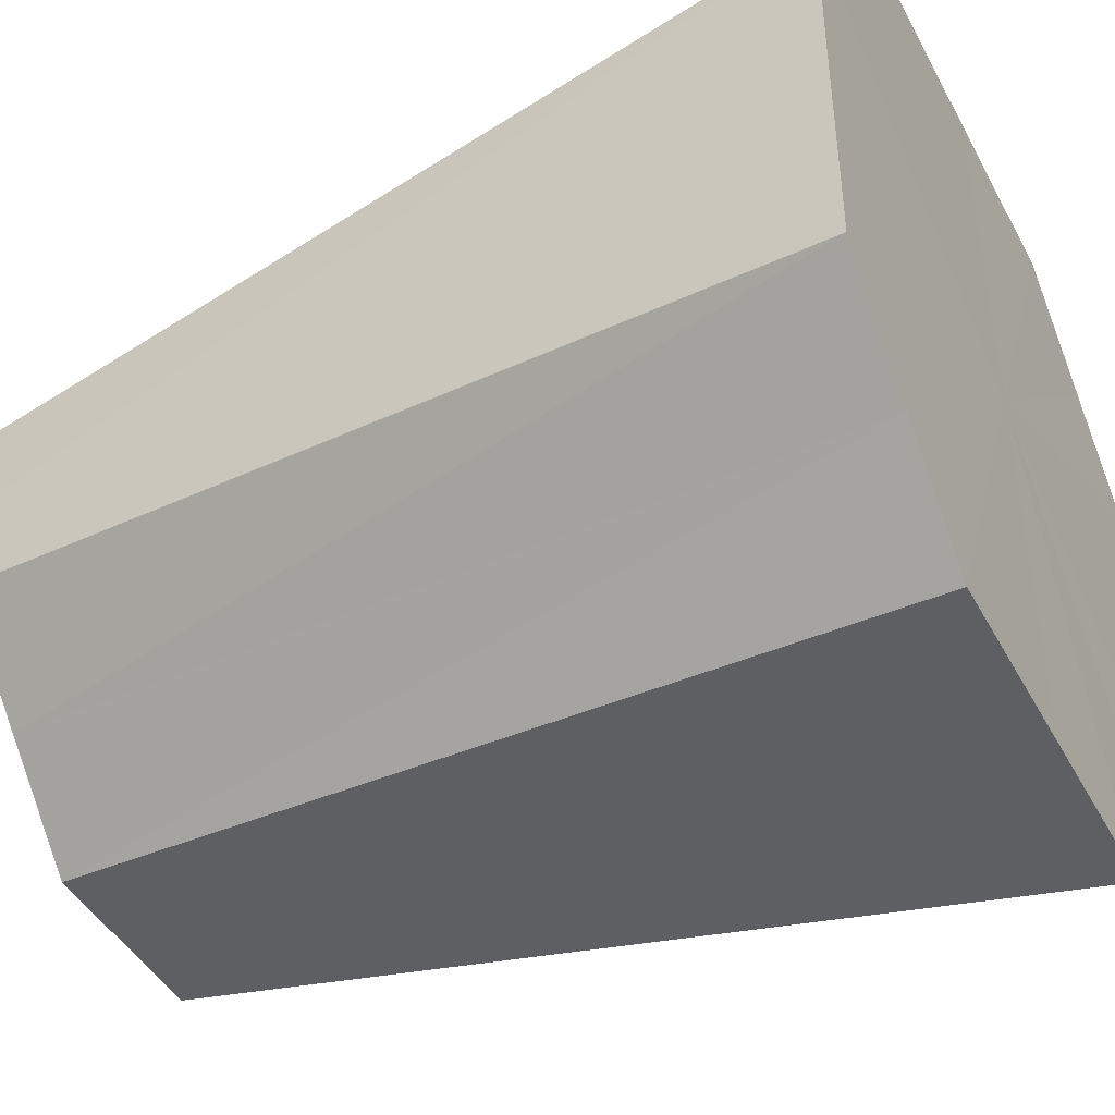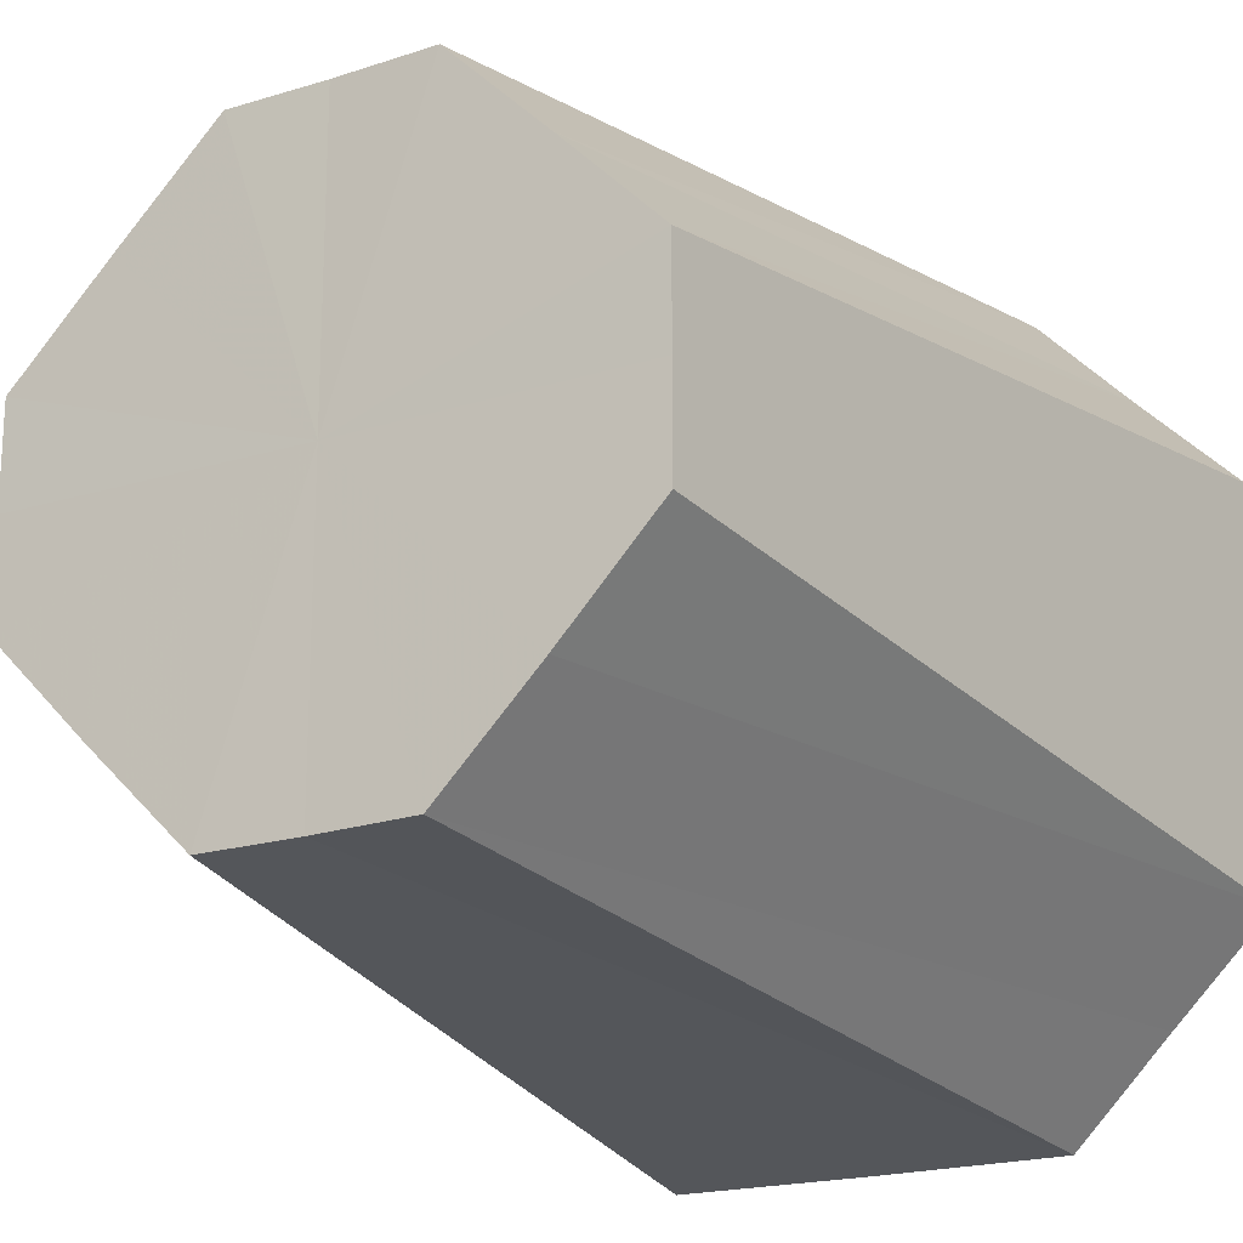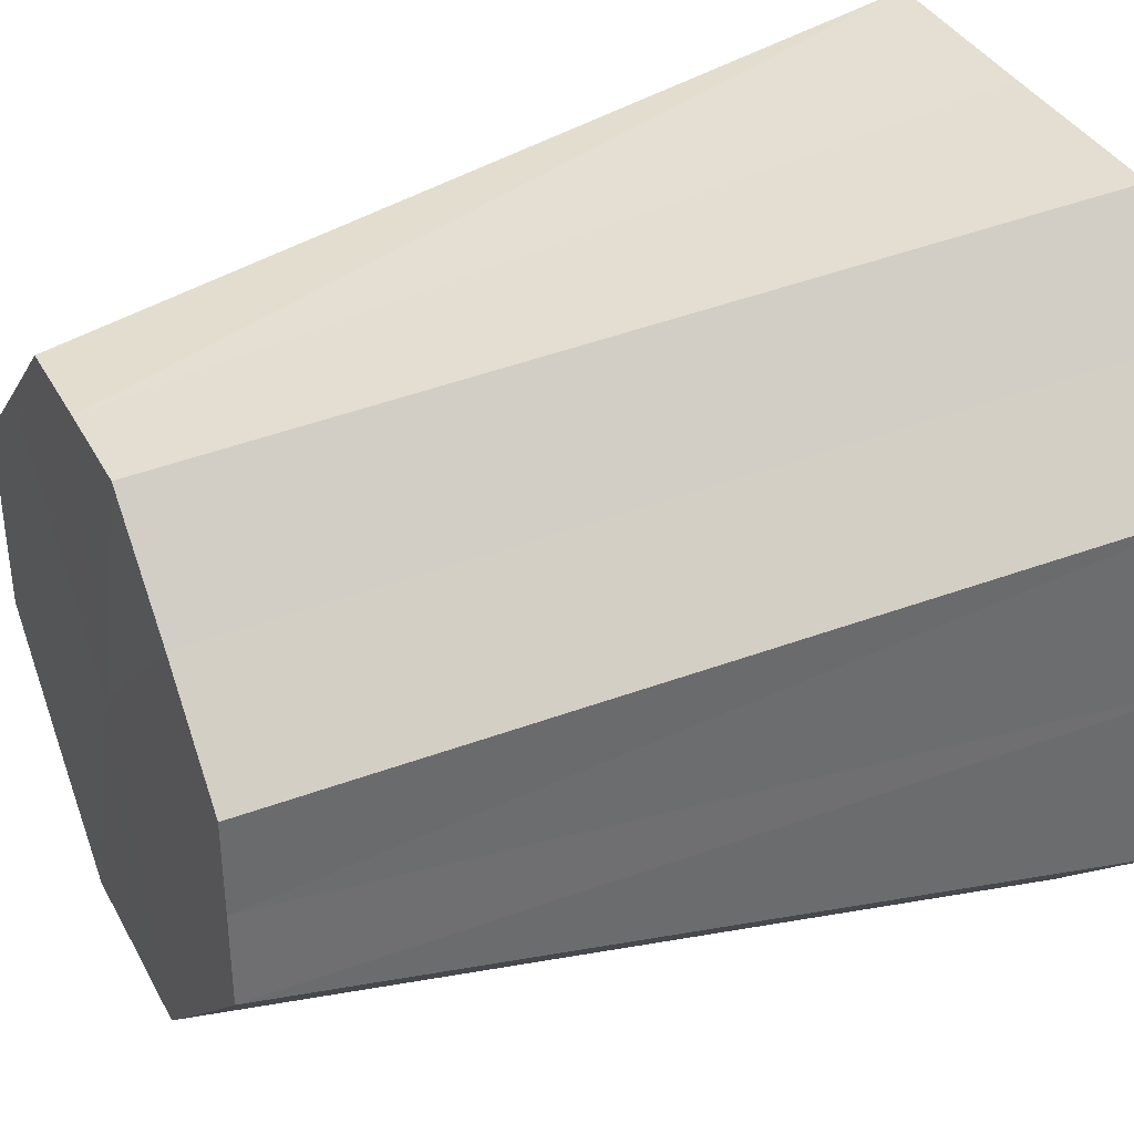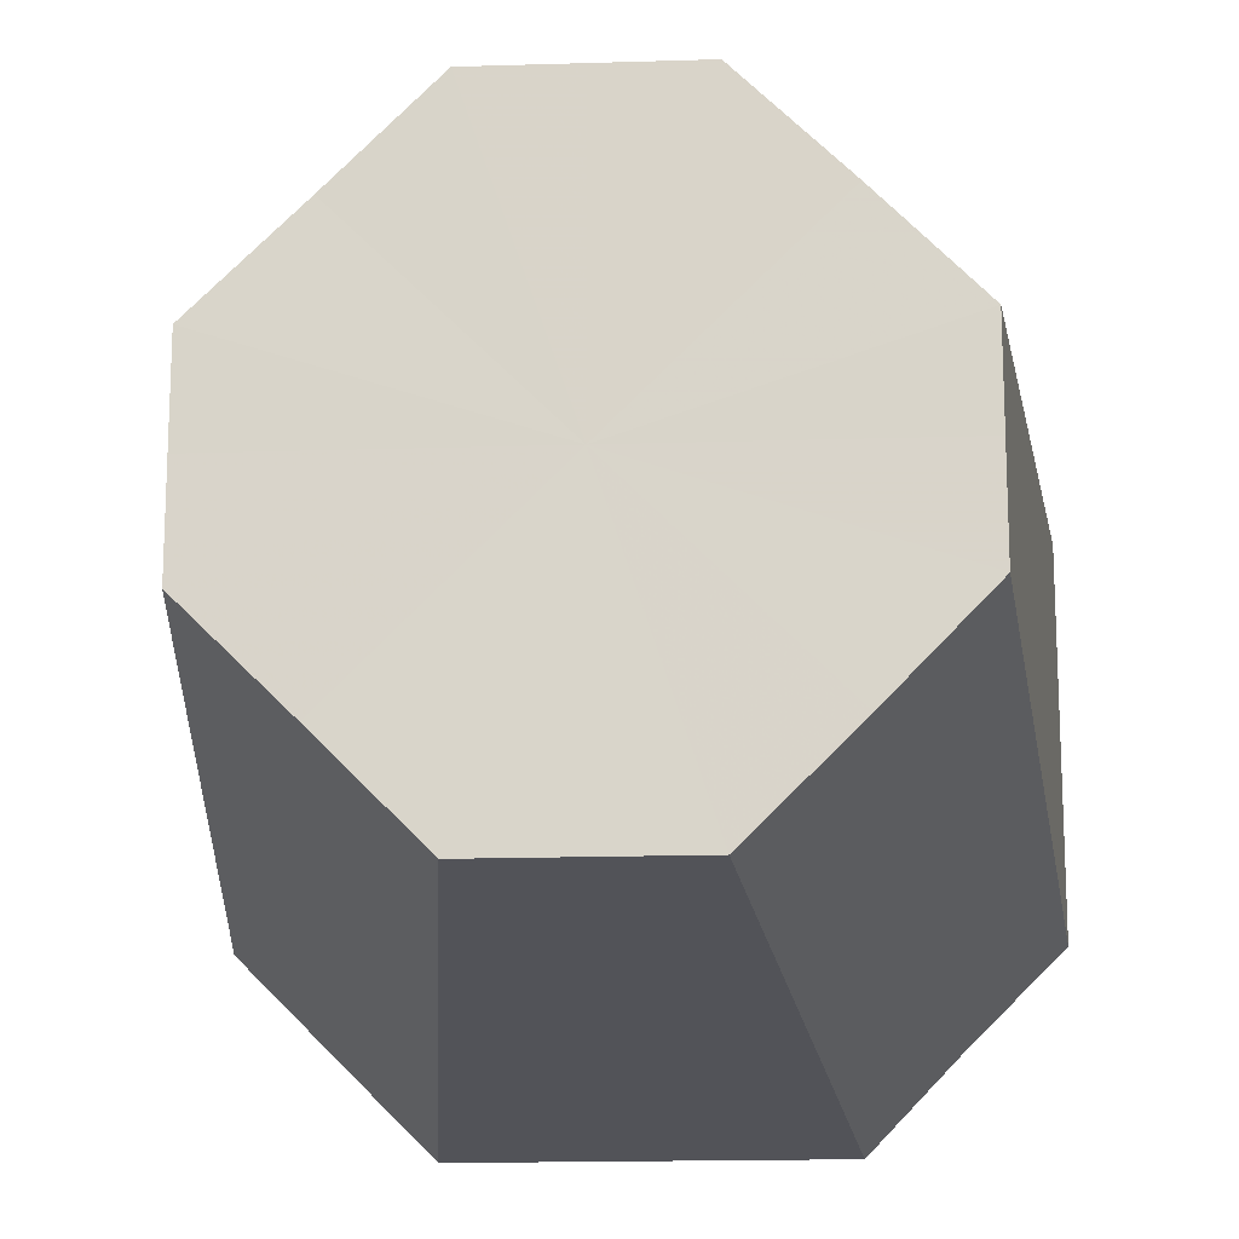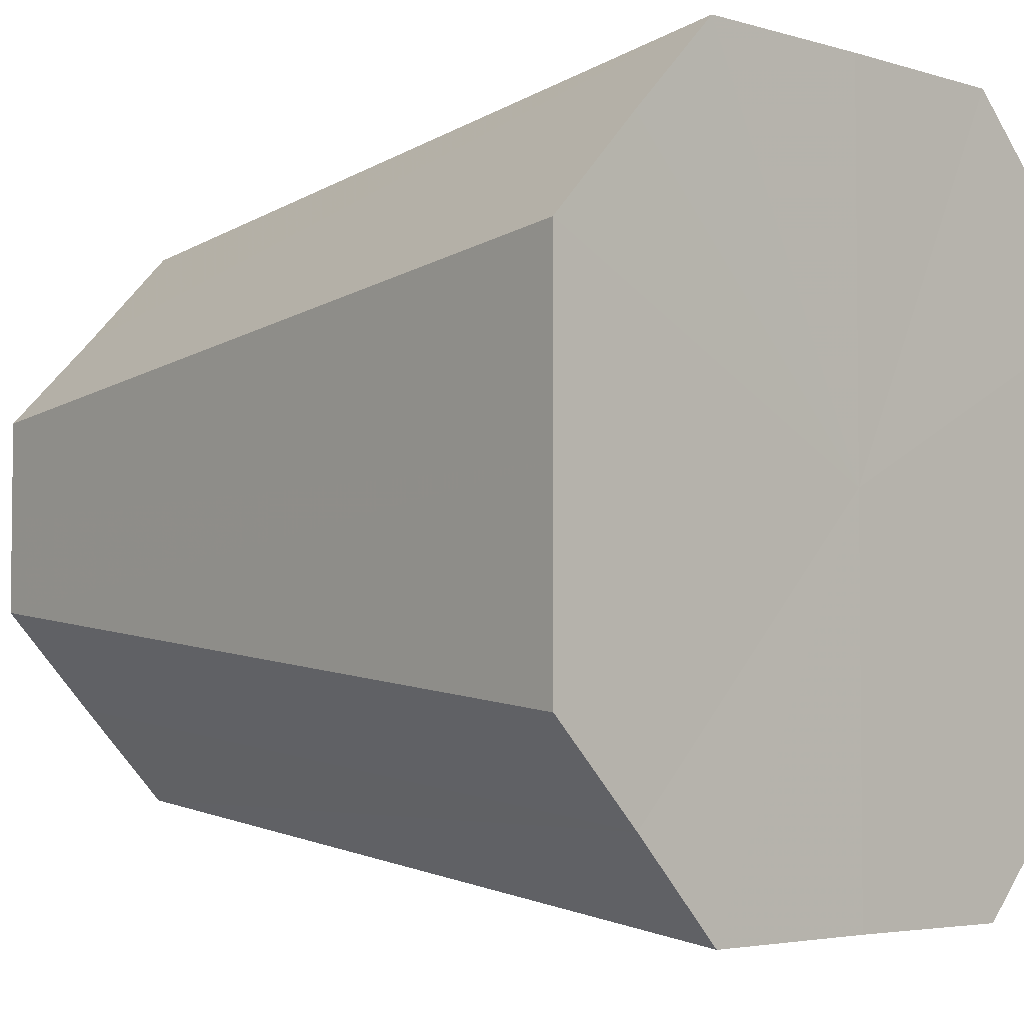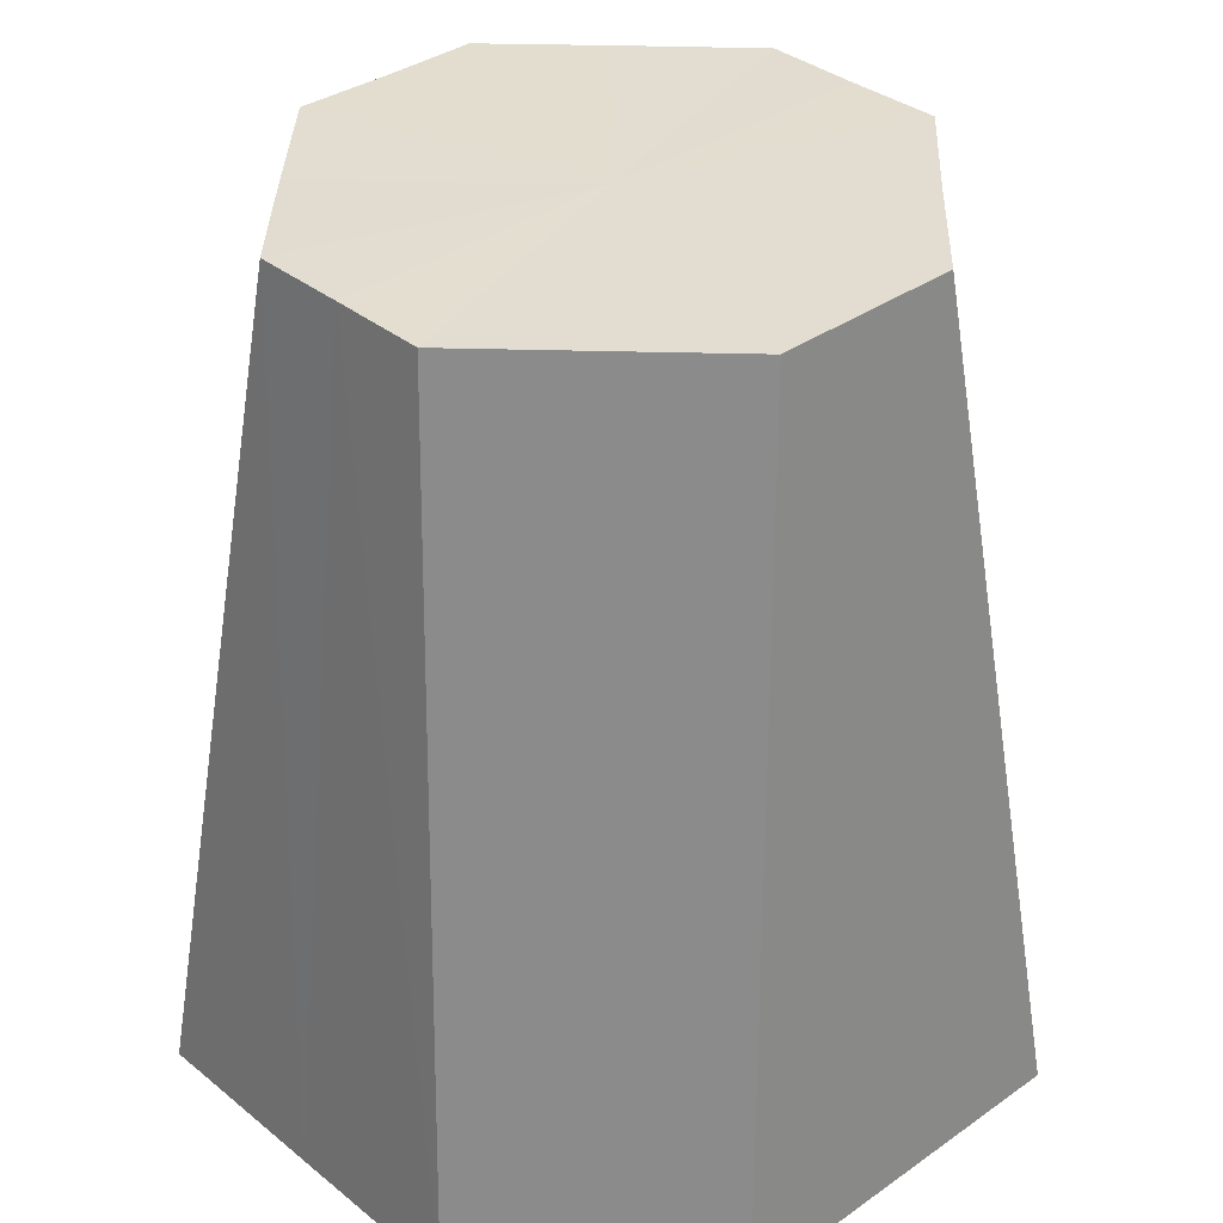
<metadata>
{"format":"obj","ext":"obj","renderer":"f3d","projection":"perspective","resolution":1024,"background":"white","views":[{"elev":-44.3,"azim":116.7,"up":"+Y"},{"elev":-19.7,"azim":30.2,"up":"+Y"},{"elev":37.0,"azim":64.4,"up":"+Y"},{"elev":-16.2,"azim":3.4,"up":"+Y"},{"elev":-4.0,"azim":134.9,"up":"+Y"},{"elev":35.0,"azim":136.9,"up":"+Z"}]}
</metadata>
<code>
o 1908
v 2205 1877 8.425
v 2205 1877 8.425
v 2205 1877 8.514
v 2205 1877 8.425
v 2205 1877 8.514
v 2205 1877 8.425
v 2205 1877 8.514
v 2205 1877 8.425
v 2205 1877 8.514
v 2205 1877 8.425
v 2205 1877 8.514
v 2205 1877 8.425
v 2205 1877 8.514
v 2205 1877 8.425
v 2205 1877 8.514
v 2205 1877 8.425
v 2205 1877 8.514
v 2205 1877 8.425
v 2205 1877 8.514
v 2205 1877 8.425
v 2205 1877 8.514
v 2205 1877 8.425
v 2205 1877 8.514
v 2205 1877 8.425
v 2205 1877 8.514
v 2205 1877 8.425
v 2205 1877 8.514
v 2205 1877 8.425
v 2205 1877 8.514
v 2205 1877 8.425
v 2205 1877 8.514
v 2205 1877 8.514
v 2205 1877 8.425
v 2205 1877 8.514
v 2205 1877 8.514
v 2205 1877 8.425
v 2205 1877 8.514
v 2205 1877 8.425
v 2205 1877 8.514
v 2205 1877 8.425
v 2205 1877 8.514
v 2205 1877 8.425
v 2205 1877 8.514
v 2205 1877 8.425
v 2205 1877 8.514
v 2205 1877 8.425
v 2205 1877 8.514
v 2205 1877 8.425
v 2205 1877 8.514
v 2205 1877 8.425
v 2205 1877 8.514
v 2205 1877 8.425
v 2205 1877 8.514
v 2205 1877 8.425
v 2205 1877 8.514
v 2205 1877 8.425
v 2205 1877 8.514
v 2205 1877 8.425
v 2205 1877 8.514
v 2205 1877 8.425
v 2205 1877 8.514
v 2205 1877 8.425
v 2205 1877 8.514
v 2205 1877 8.425
v 2205 1877 8.425
v 2205 1877 8.425
v 2205 1877 8.425
v 2205 1877 8.425
v 2205 1877 8.425
v 2205 1877 8.425
v 2205 1877 8.425
v 2205 1877 8.425
v 2205 1877 8.425
v 2205 1877 8.425
v 2205 1877 8.425
v 2205 1877 8.425
v 2205 1877 8.425
v 2205 1877 8.425
v 2205 1877 8.425
v 2205 1877 8.425
v 2205 1877 8.425
v 2205 1877 8.514
v 2205 1877 8.514
v 2205 1877 8.514
v 2205 1877 8.514
v 2205 1877 8.514
v 2205 1877 8.514
v 2205 1877 8.514
v 2205 1877 8.514
v 2205 1877 8.514
v 2205 1877 8.514
v 2205 1877 8.514
v 2205 1877 8.514
v 2205 1877 8.514
v 2205 1877 8.514
v 2205 1877 8.514
v 2205 1877 8.514
v 2205 1877 8.514
f 1 2 3
f 2 4 5
f 6 1 7
f 4 8 9
f 10 6 11
f 8 12 13
f 14 10 15
f 12 16 17
f 18 14 19
f 16 20 21
f 22 18 23
f 20 24 25
f 26 22 27
f 24 28 29
f 30 26 31
f 28 30 32
f 33 34 35
f 36 37 34
f 38 35 39
f 40 41 37
f 42 43 41
f 44 39 45
f 46 47 43
f 48 49 47
f 50 45 51
f 52 53 49
f 54 55 53
f 56 51 57
f 58 59 55
f 60 61 59
f 62 57 63
f 64 63 61
f 65 66 67
f 67 66 68
f 69 66 65
f 68 66 70
f 71 66 69
f 70 66 72
f 73 66 71
f 72 66 74
f 75 66 73
f 74 66 76
f 77 66 75
f 76 66 78
f 79 66 77
f 78 66 80
f 81 66 79
f 80 66 81
f 82 83 84
f 83 85 84
f 86 82 84
f 85 87 84
f 88 86 84
f 87 89 84
f 90 88 84
f 89 91 84
f 92 90 84
f 91 93 84
f 94 92 84
f 93 95 84
f 96 94 84
f 95 97 84
f 98 96 84
f 97 98 84

</code>
